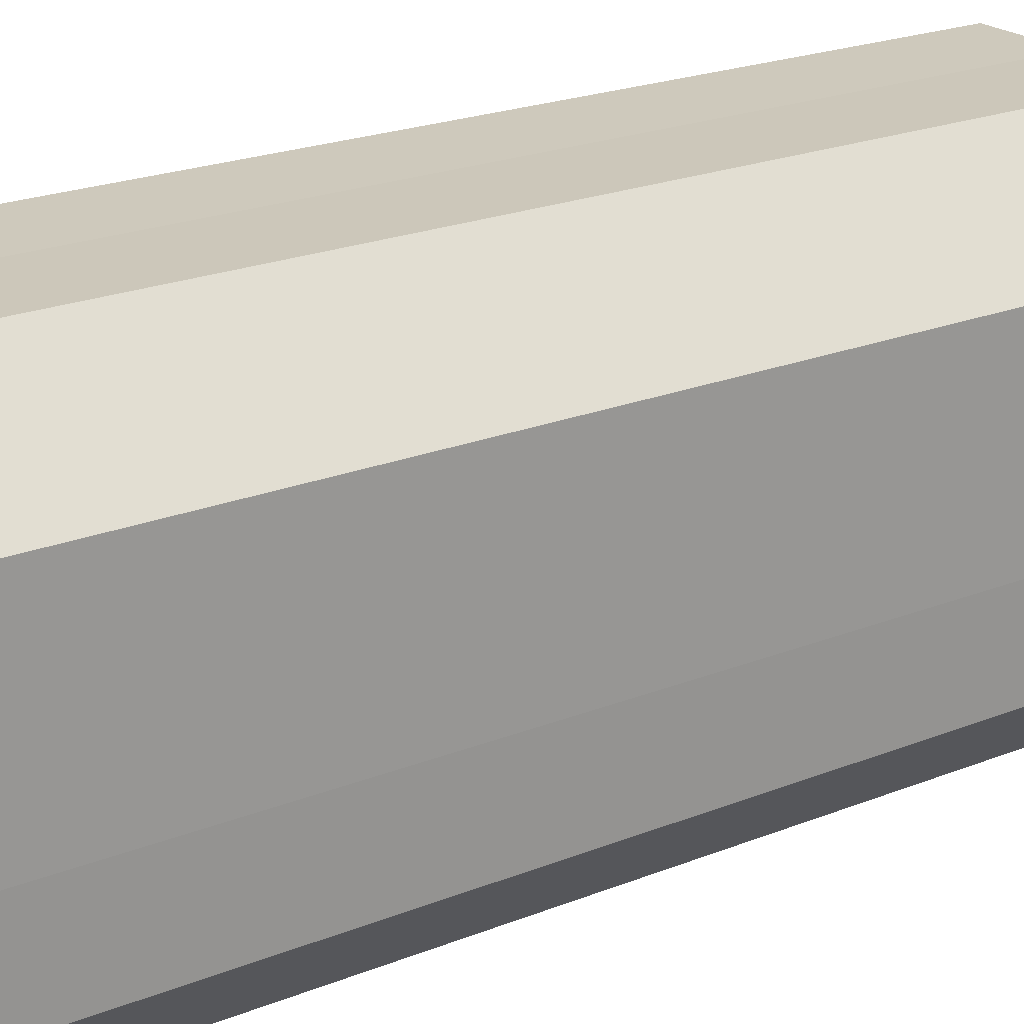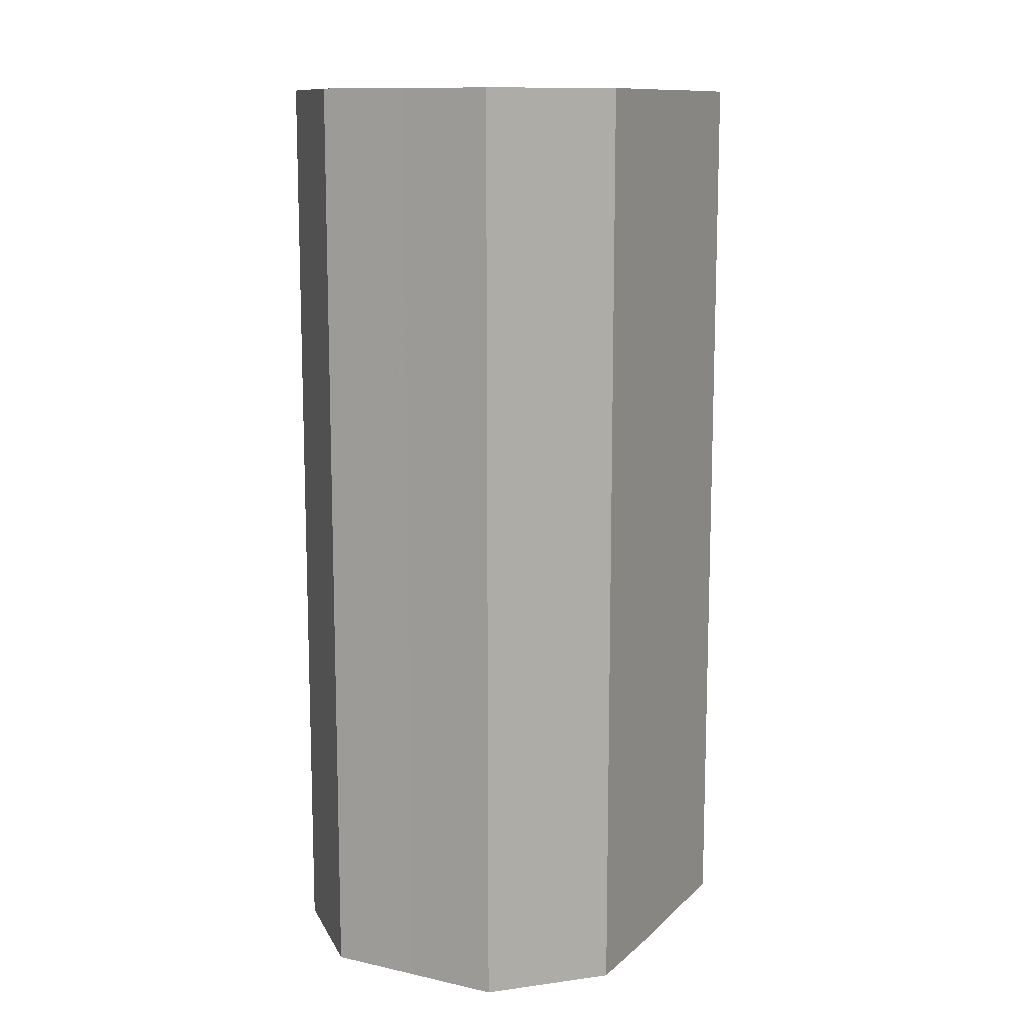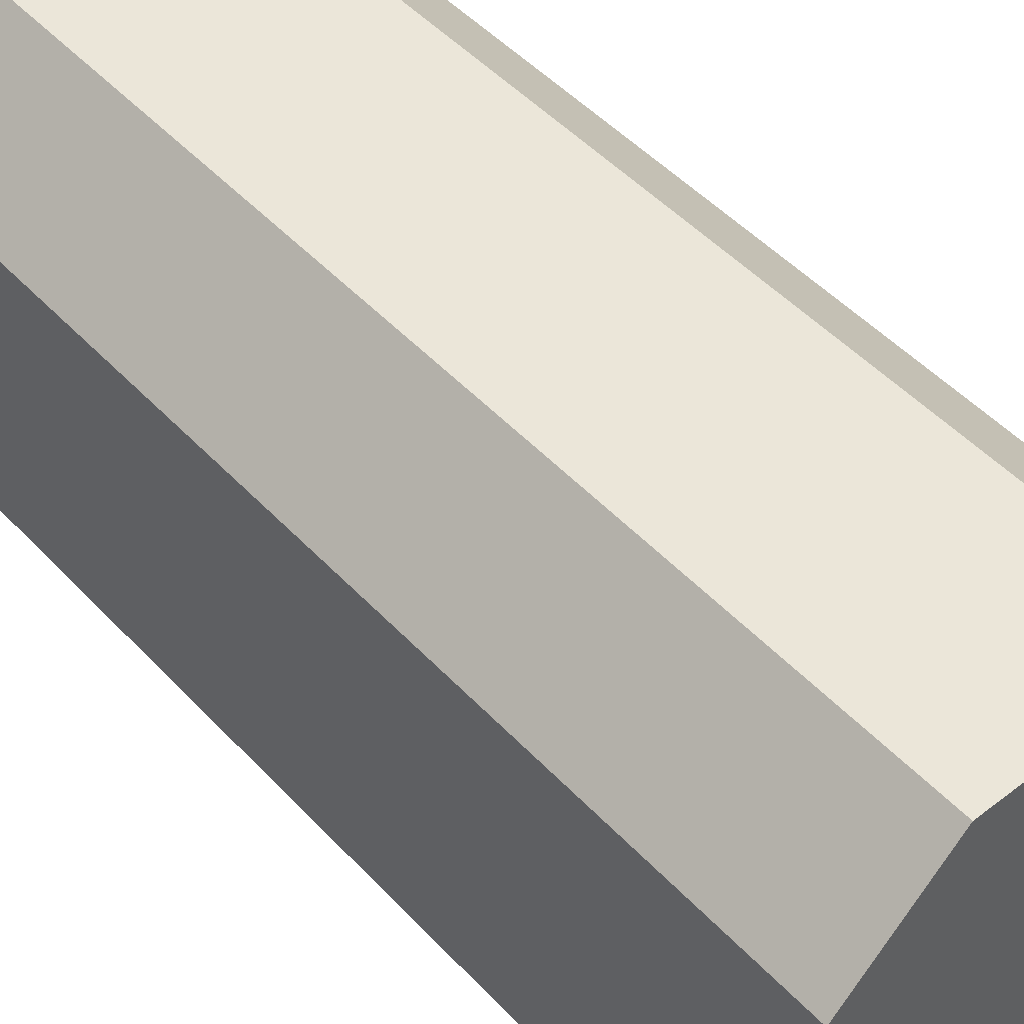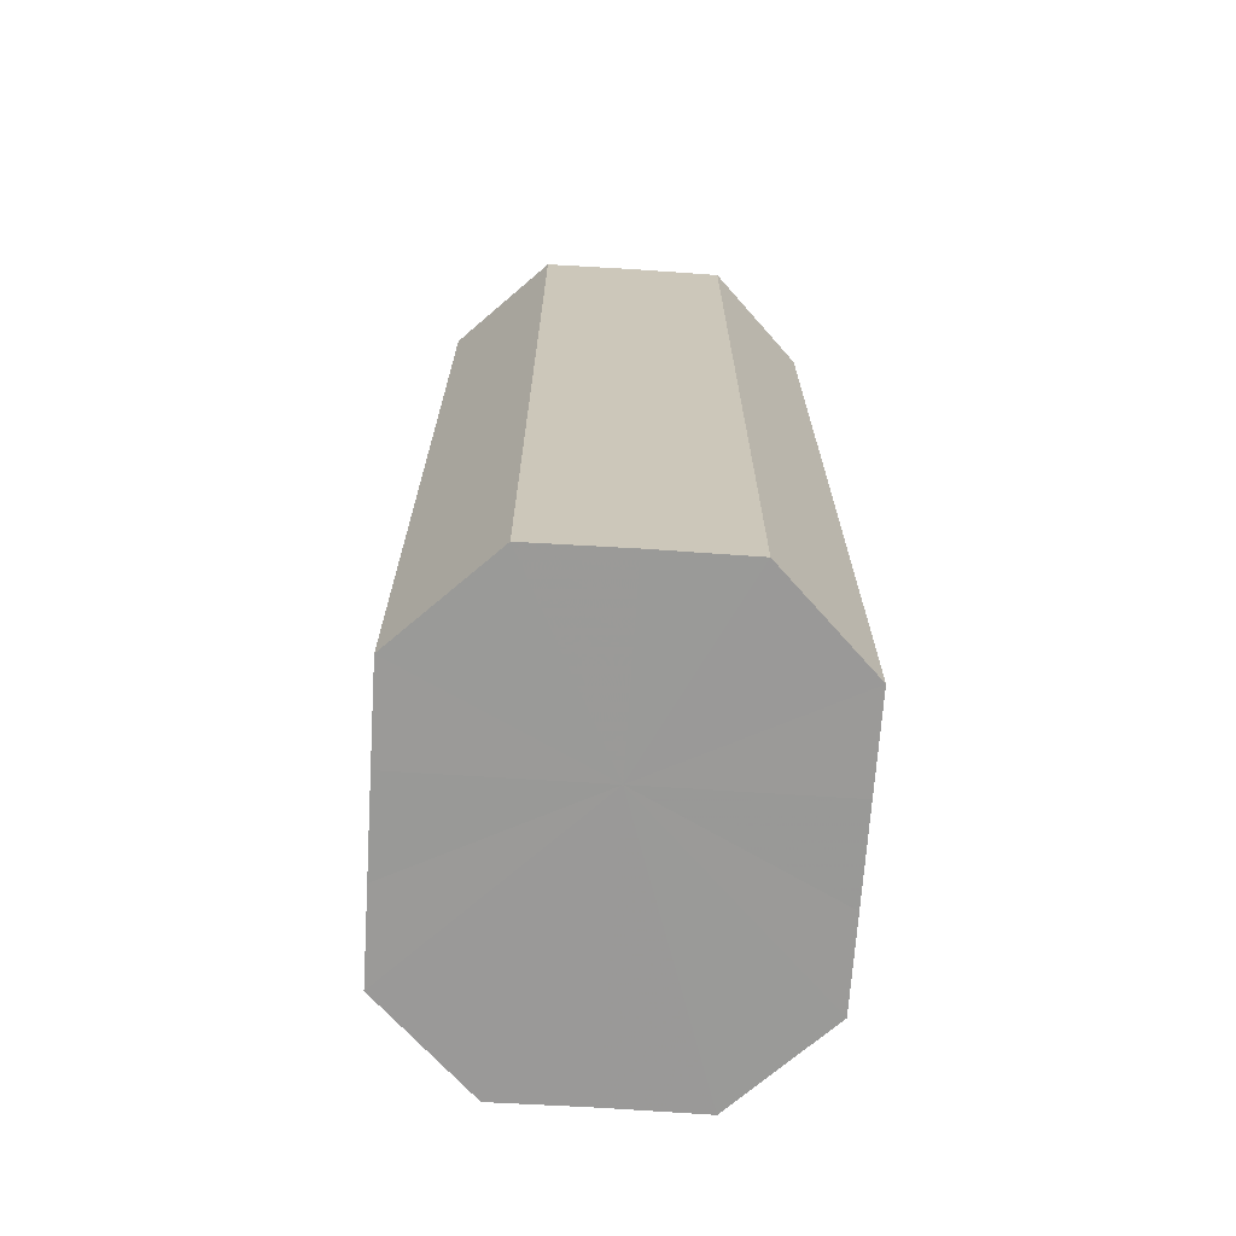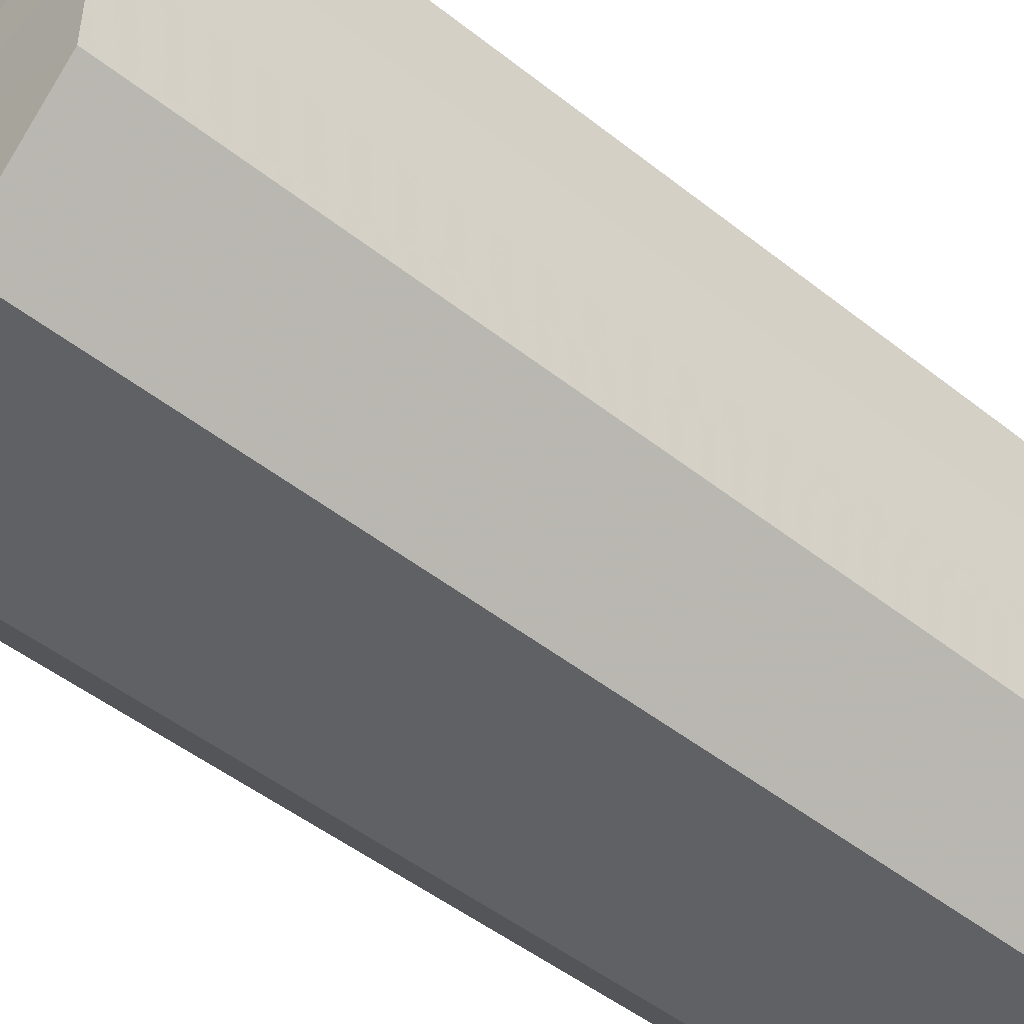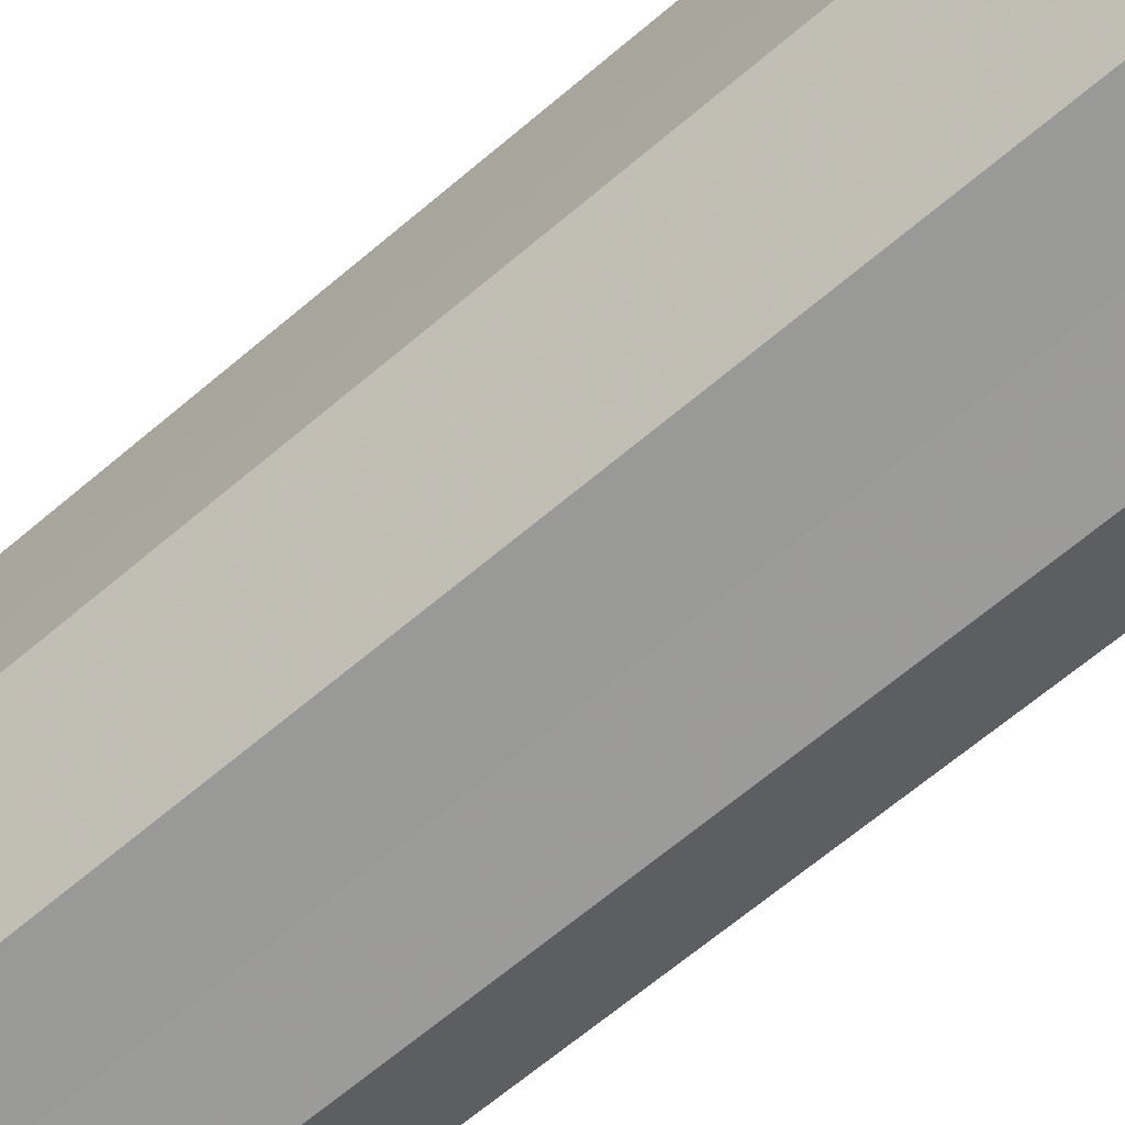
<metadata>
{"format":"obj","ext":"obj","renderer":"f3d","projection":"perspective","resolution":1024,"background":"white","views":[{"elev":22.1,"azim":55.2,"up":"+Y"},{"elev":11.8,"azim":-152.7,"up":"+Z"},{"elev":48.3,"azim":-40.6,"up":"+Y"},{"elev":-69.1,"azim":-3.7,"up":"+Z"},{"elev":-48.3,"azim":48.5,"up":"+Y"},{"elev":-69.4,"azim":129.8,"up":"+Y"}]}
</metadata>
<code>
o 594
v 2173 1881 15.79
v 2173 1881 15.79
v 2173 1881 15.89
v 2173 1881 15.79
v 2173 1881 15.89
v 2173 1881 15.79
v 2173 1881 15.89
v 2173 1881 15.79
v 2173 1881 15.89
v 2173 1881 15.79
v 2173 1881 15.89
v 2173 1881 15.79
v 2173 1881 15.89
v 2173 1881 15.79
v 2173 1881 15.89
v 2173 1881 15.79
v 2173 1881 15.89
v 2173 1881 15.79
v 2173 1881 15.89
v 2173 1881 15.79
v 2173 1881 15.89
v 2173 1881 15.79
v 2173 1881 15.89
v 2173 1881 15.79
v 2173 1881 15.89
v 2173 1881 15.79
v 2173 1881 15.89
v 2173 1881 15.89
v 2173 1881 15.89
v 2173 1881 15.79
v 2173 1881 15.89
v 2173 1881 15.79
v 2173 1881 15.89
v 2173 1881 15.89
v 2173 1881 15.79
v 2173 1881 15.89
v 2173 1881 15.79
v 2173 1881 15.79
v 2173 1881 15.89
v 2173 1881 15.89
v 2173 1881 15.79
v 2173 1881 15.89
v 2173 1881 15.79
v 2173 1881 15.79
v 2173 1881 15.89
v 2173 1881 15.89
v 2173 1881 15.79
v 2173 1881 15.89
v 2173 1881 15.79
v 2173 1881 15.79
v 2173 1881 15.89
v 2173 1881 15.89
v 2173 1881 15.79
v 2173 1881 15.89
v 2173 1881 15.79
v 2173 1881 15.79
v 2173 1881 15.79
v 2173 1881 15.79
v 2173 1881 15.79
v 2173 1881 15.79
v 2173 1881 15.79
v 2173 1881 15.79
v 2173 1881 15.79
v 2173 1881 15.79
v 2173 1881 15.79
v 2173 1881 15.79
v 2173 1881 15.79
v 2173 1881 15.79
v 2173 1881 15.79
v 2173 1881 15.79
v 2173 1881 15.79
v 2173 1881 15.89
v 2173 1881 15.89
v 2173 1881 15.89
v 2173 1881 15.89
v 2173 1881 15.89
v 2173 1881 15.89
v 2173 1881 15.89
v 2173 1881 15.89
v 2173 1881 15.89
v 2173 1881 15.89
v 2173 1881 15.89
v 2173 1881 15.89
v 2173 1881 15.89
v 2173 1881 15.89
v 2173 1881 15.89
f 1 2 3
f 2 4 5
f 6 1 7
f 4 8 9
f 10 6 11
f 8 12 13
f 14 10 15
f 12 16 17
f 18 14 19
f 16 20 21
f 22 18 23
f 20 24 25
f 26 22 27
f 24 26 28
f 29 30 31
f 31 32 33
f 34 35 29
f 36 37 34
f 33 38 39
f 40 41 36
f 42 43 40
f 39 44 45
f 46 47 42
f 48 49 46
f 45 50 51
f 52 53 48
f 54 55 52
f 51 56 54
f 57 58 59
f 57 60 58
f 57 59 61
f 57 62 60
f 57 61 63
f 57 64 62
f 57 63 65
f 57 66 64
f 57 65 67
f 57 68 66
f 57 67 69
f 57 70 68
f 57 69 71
f 57 71 70
f 72 73 74
f 72 75 73
f 72 74 76
f 72 77 75
f 72 76 78
f 72 79 77
f 72 78 80
f 72 81 79
f 72 80 82
f 72 83 81
f 72 82 84
f 72 85 83
f 72 84 86
f 72 86 85

</code>
